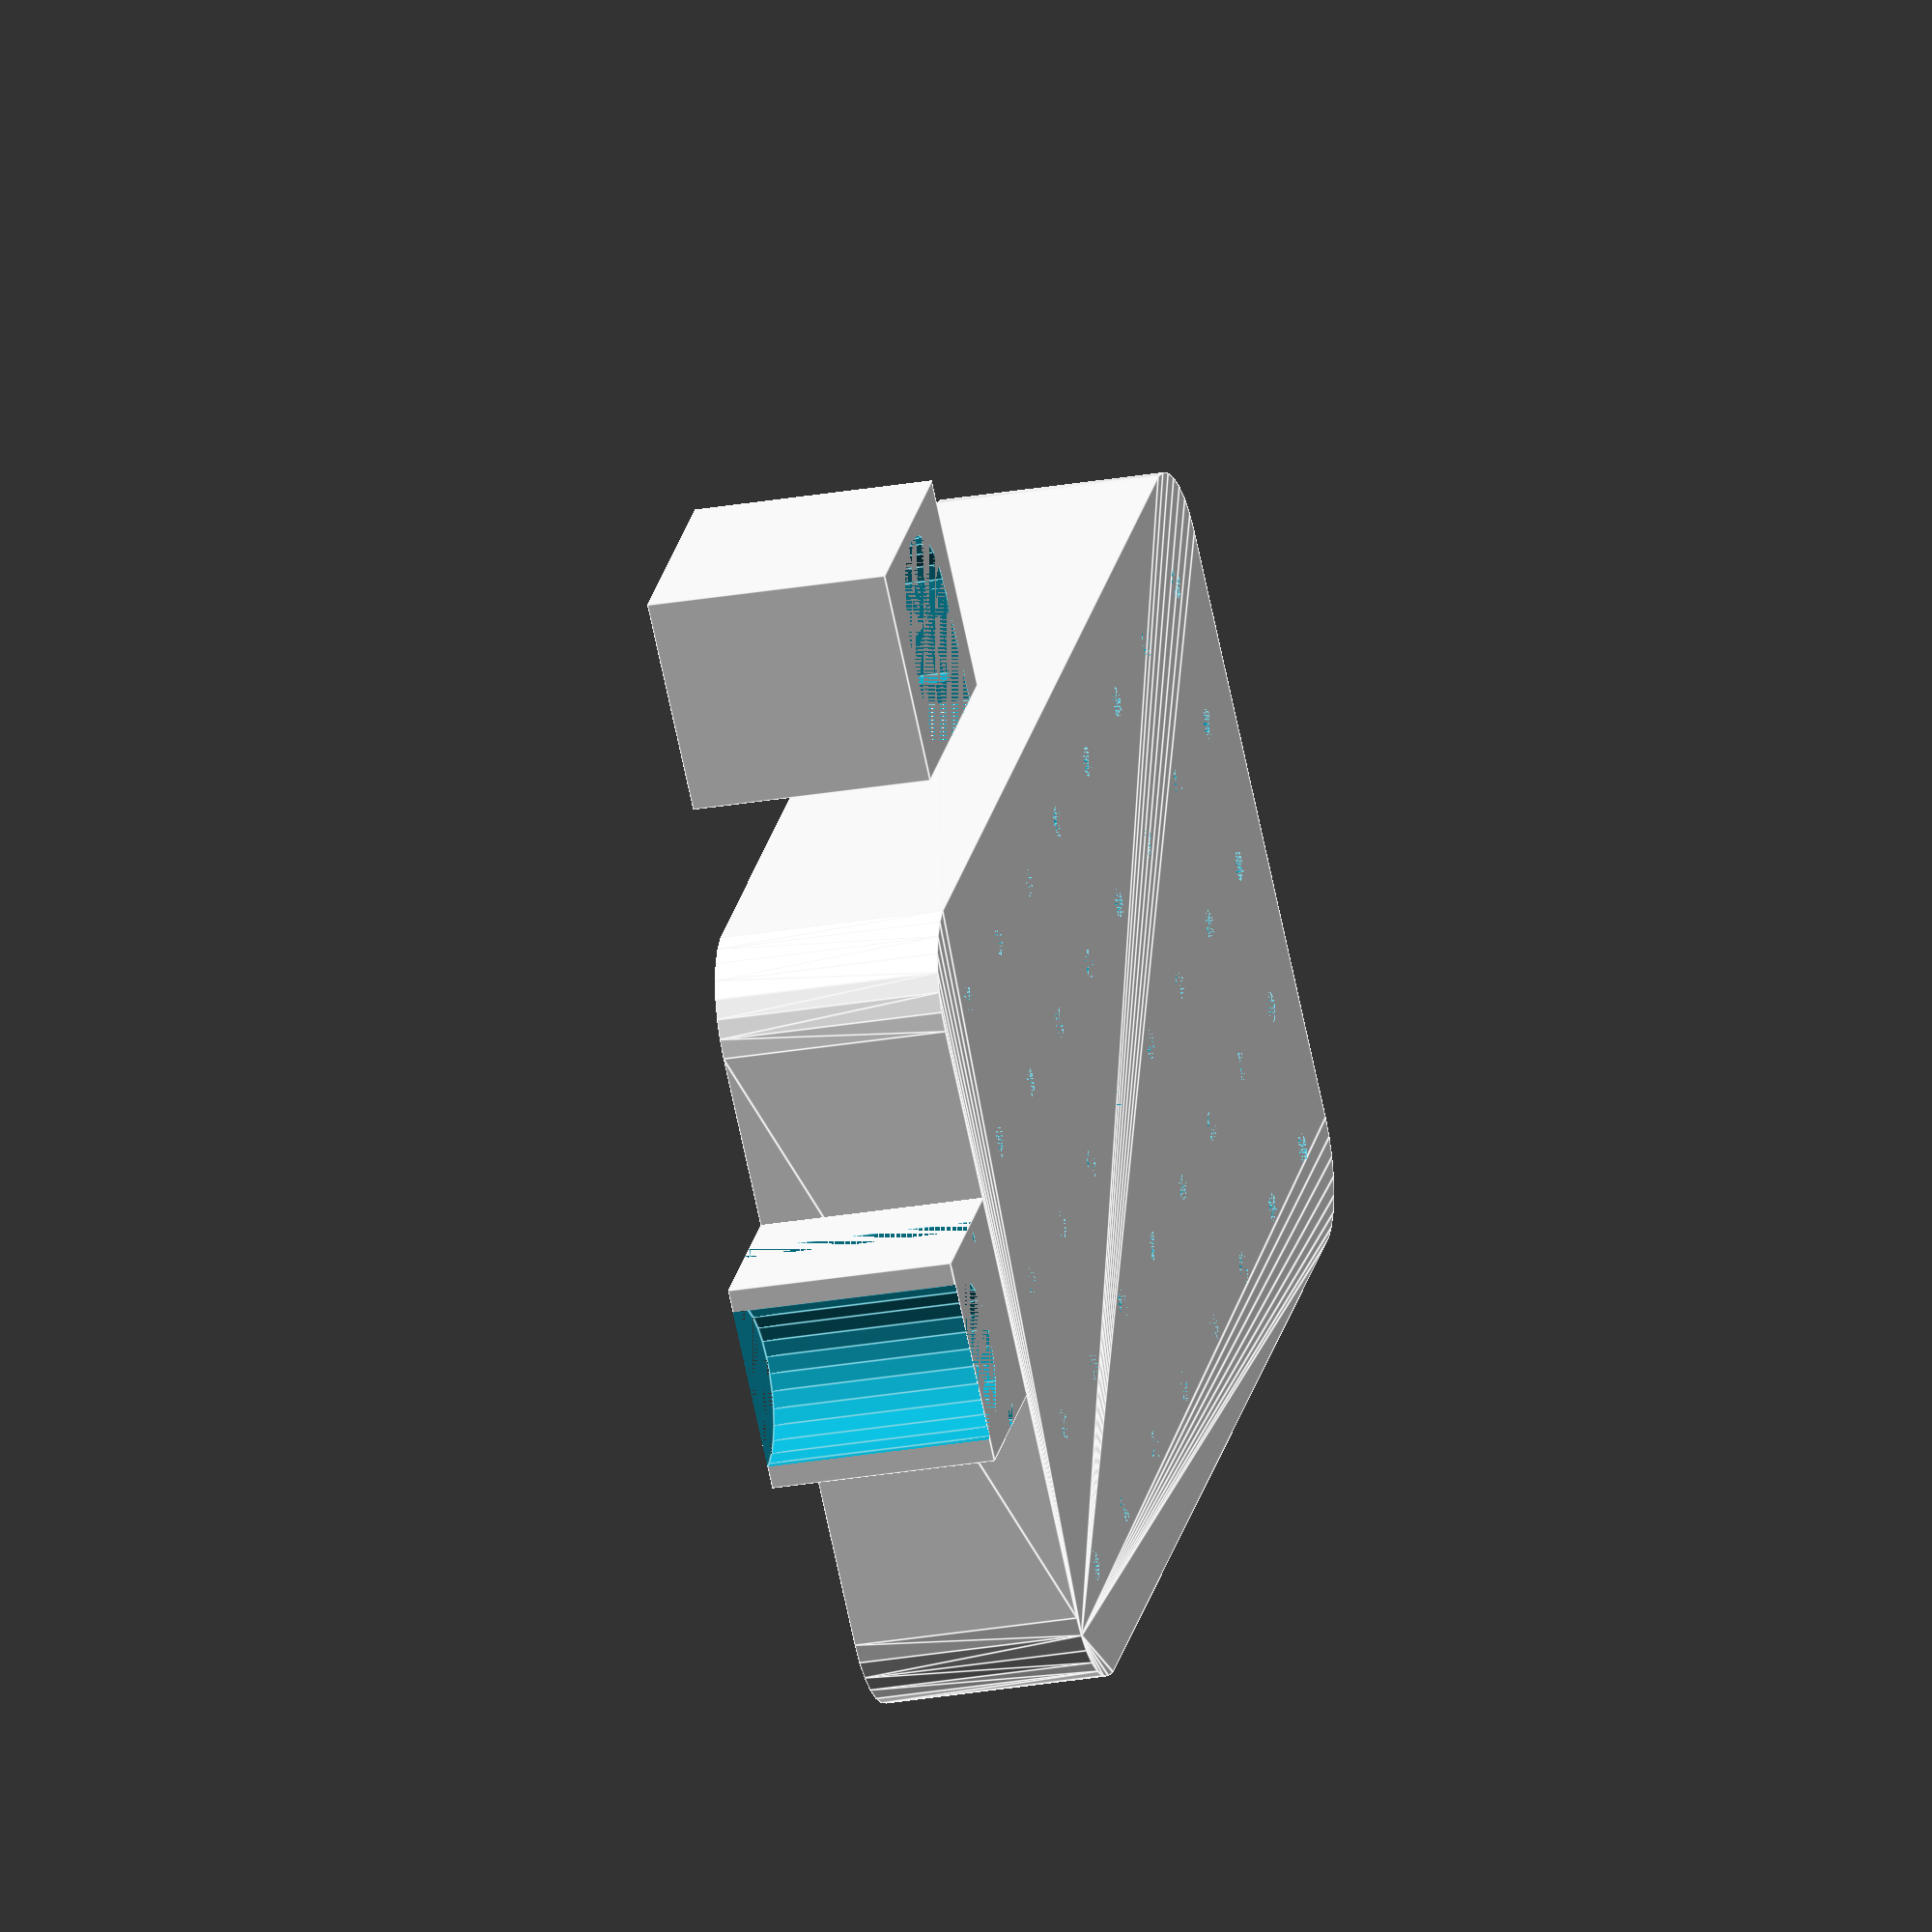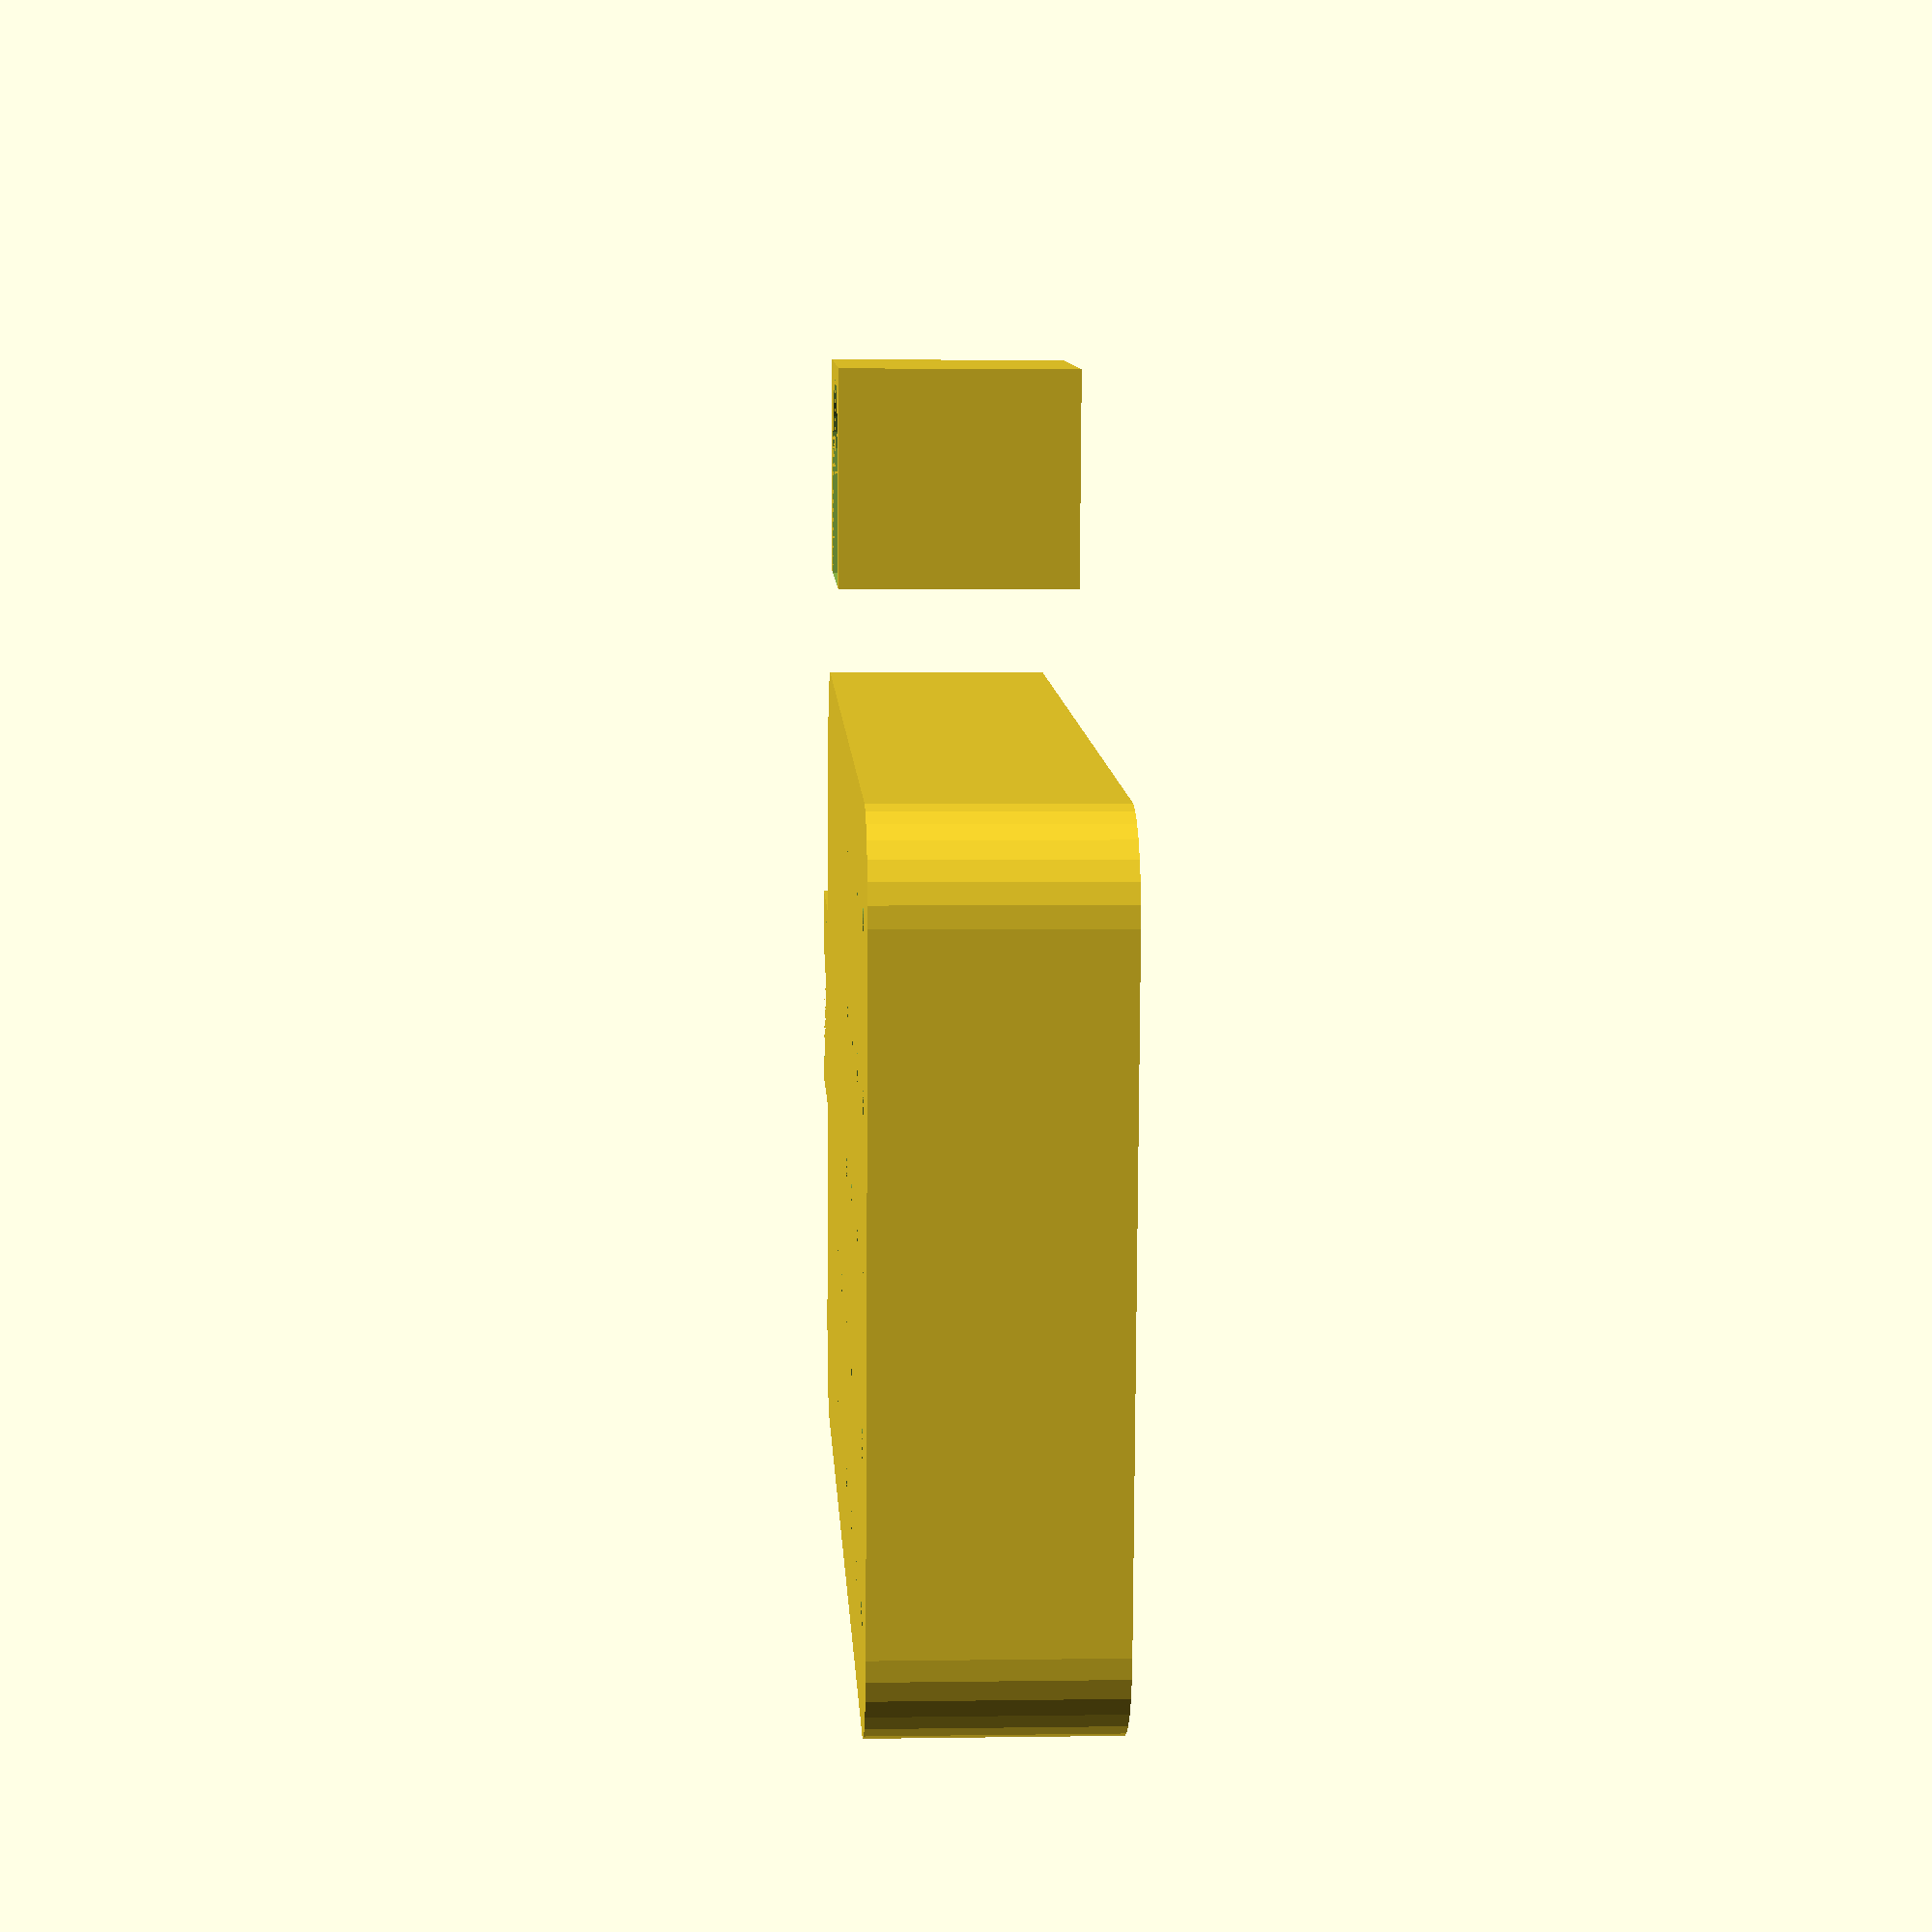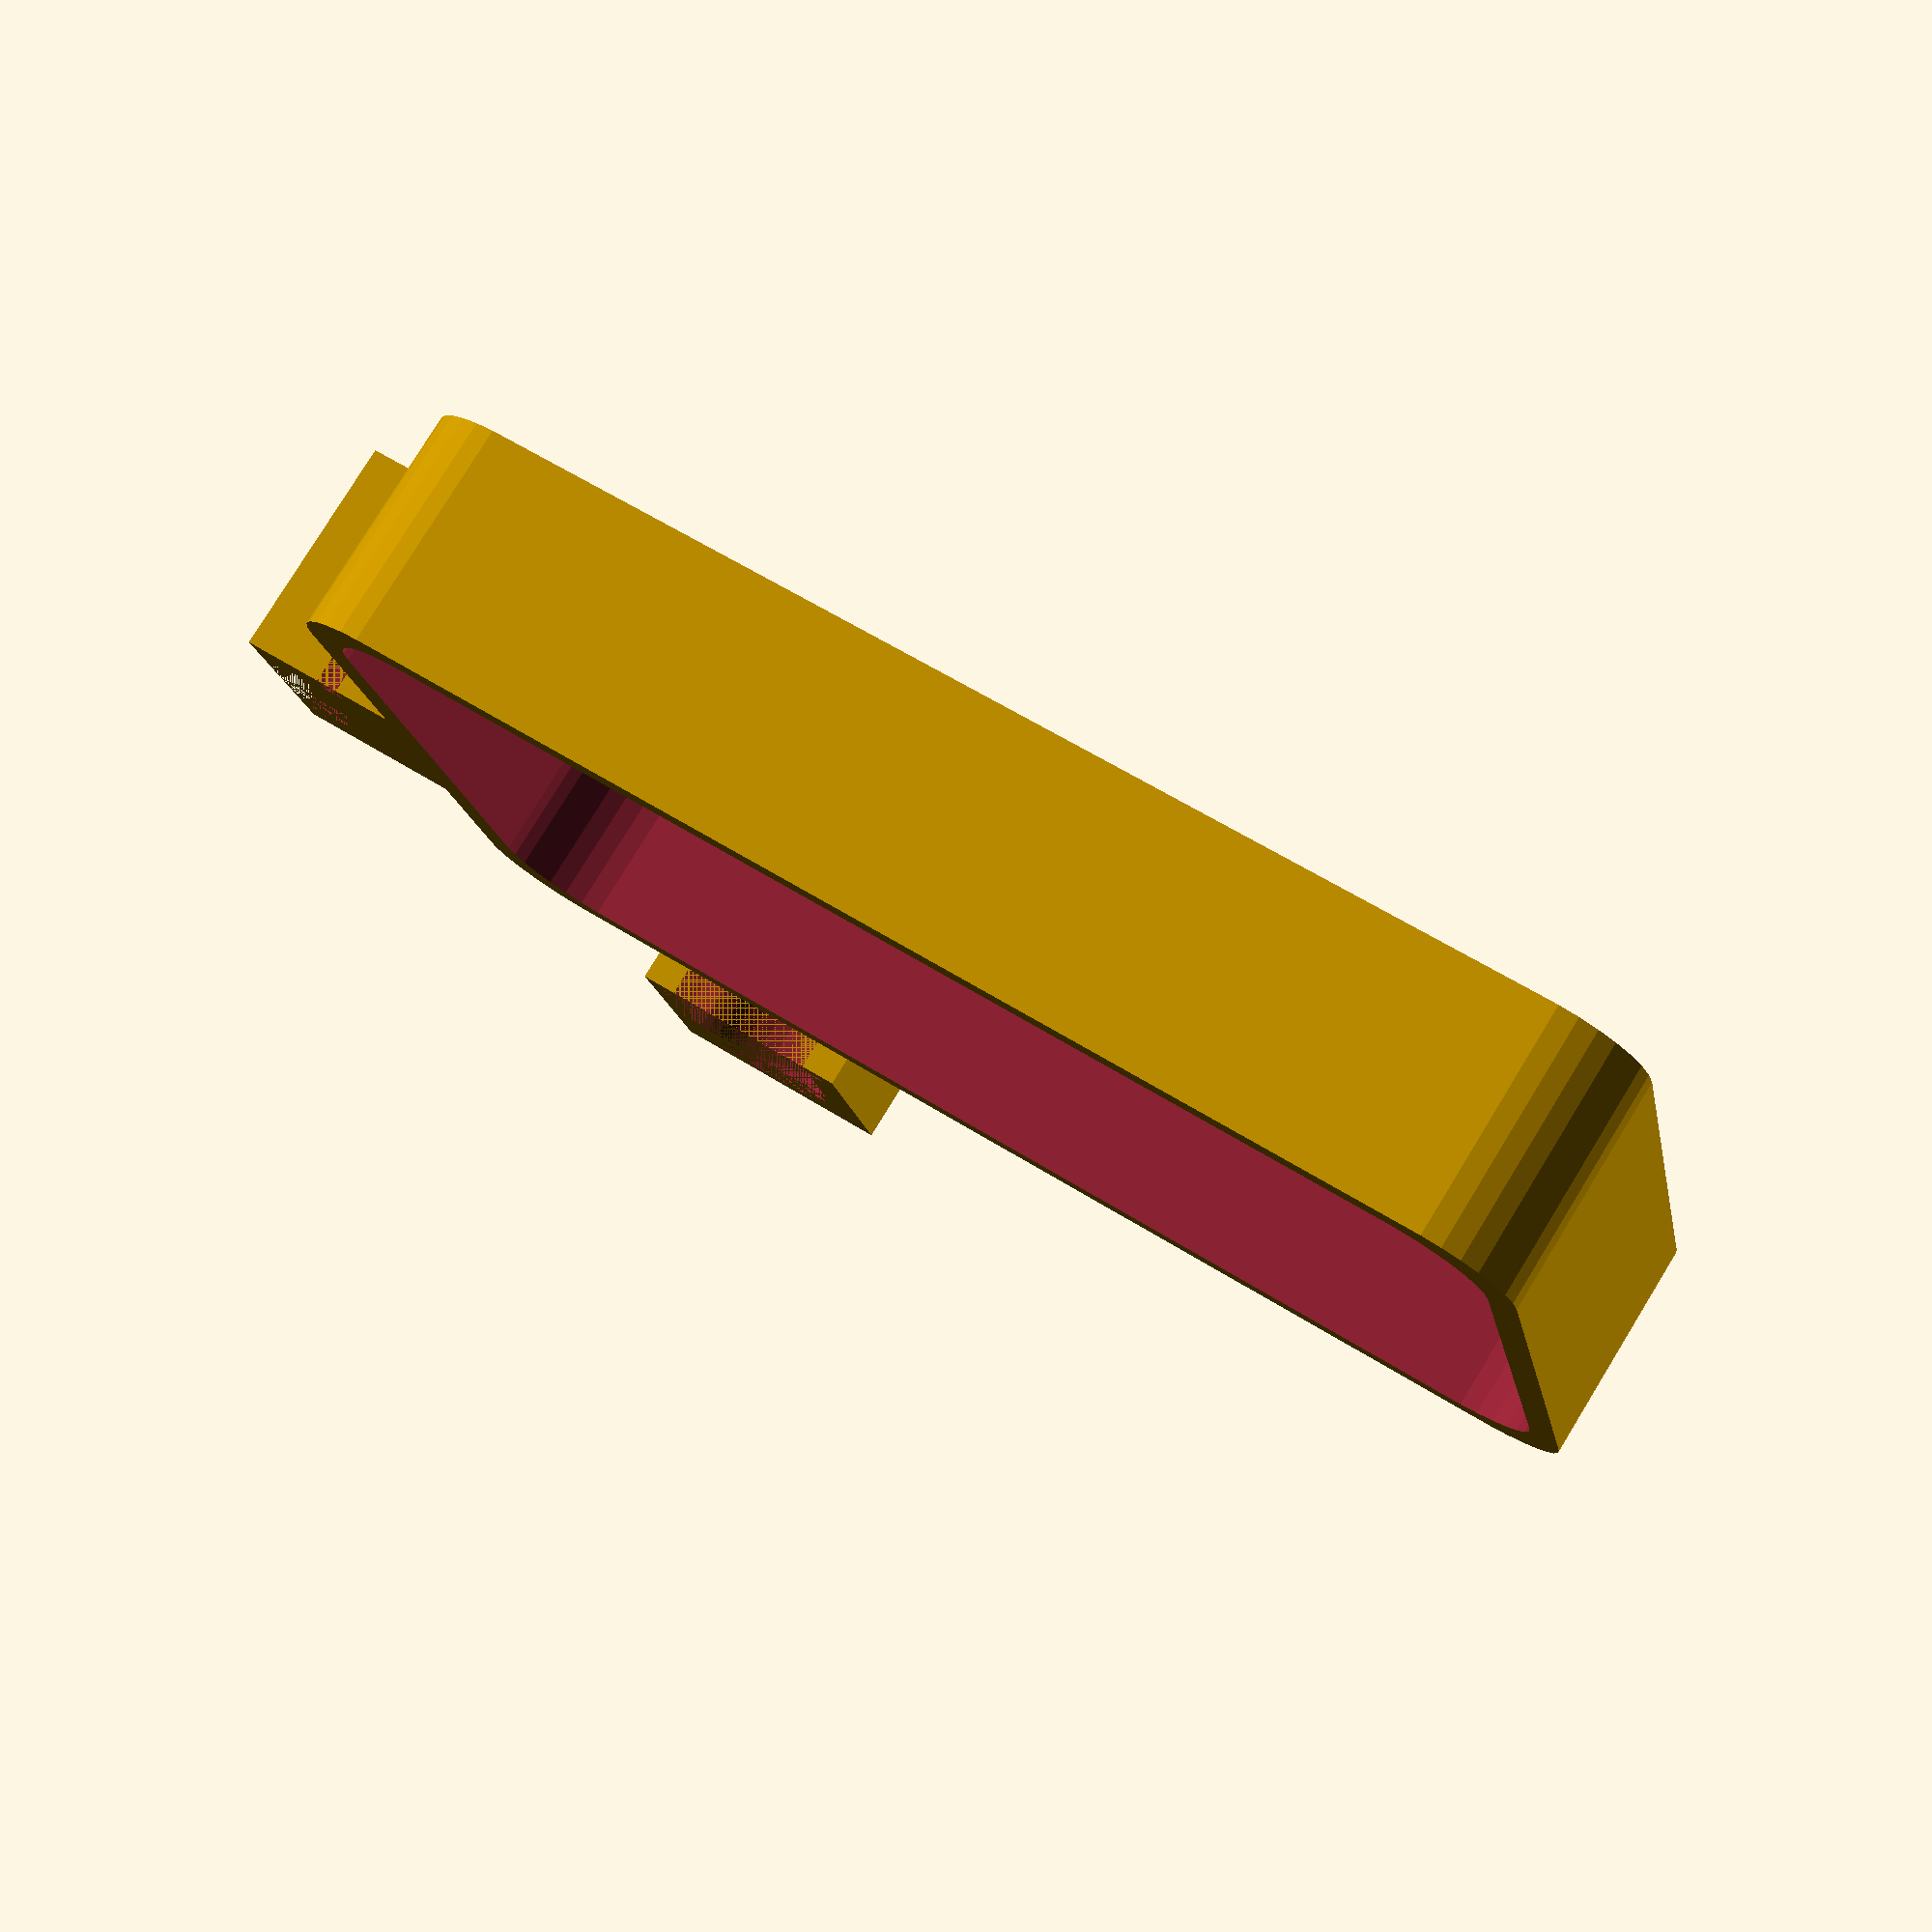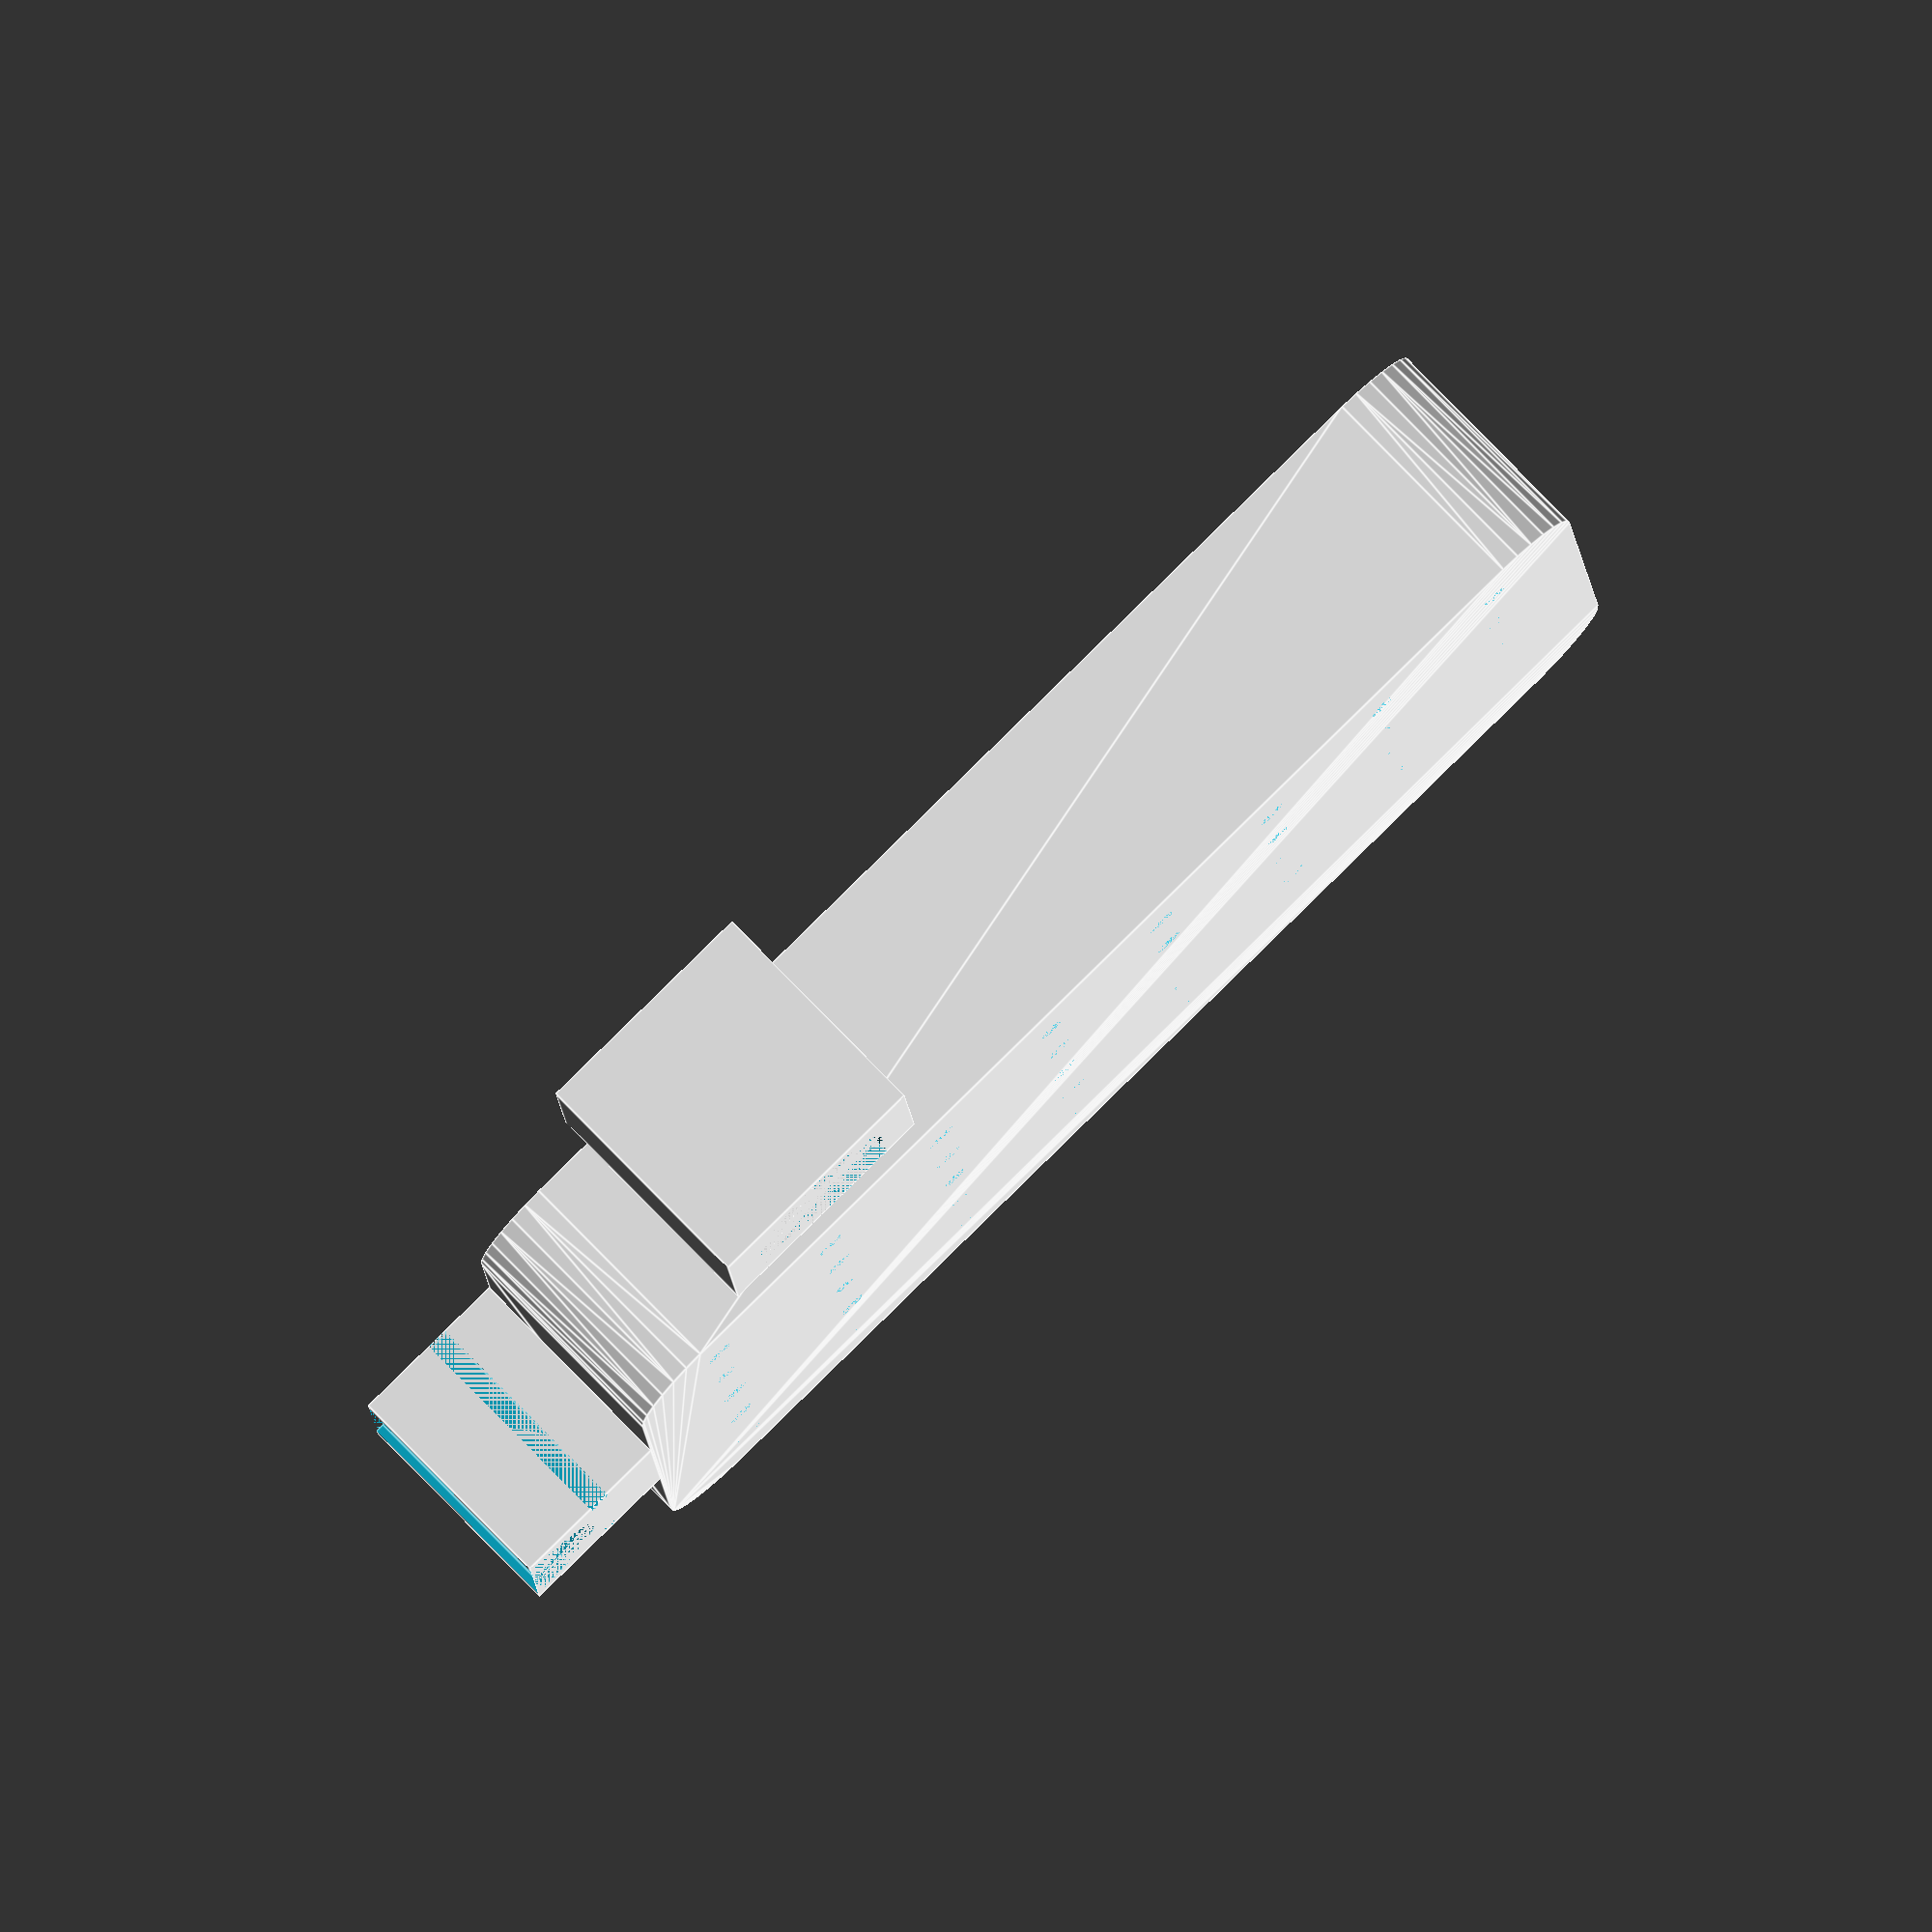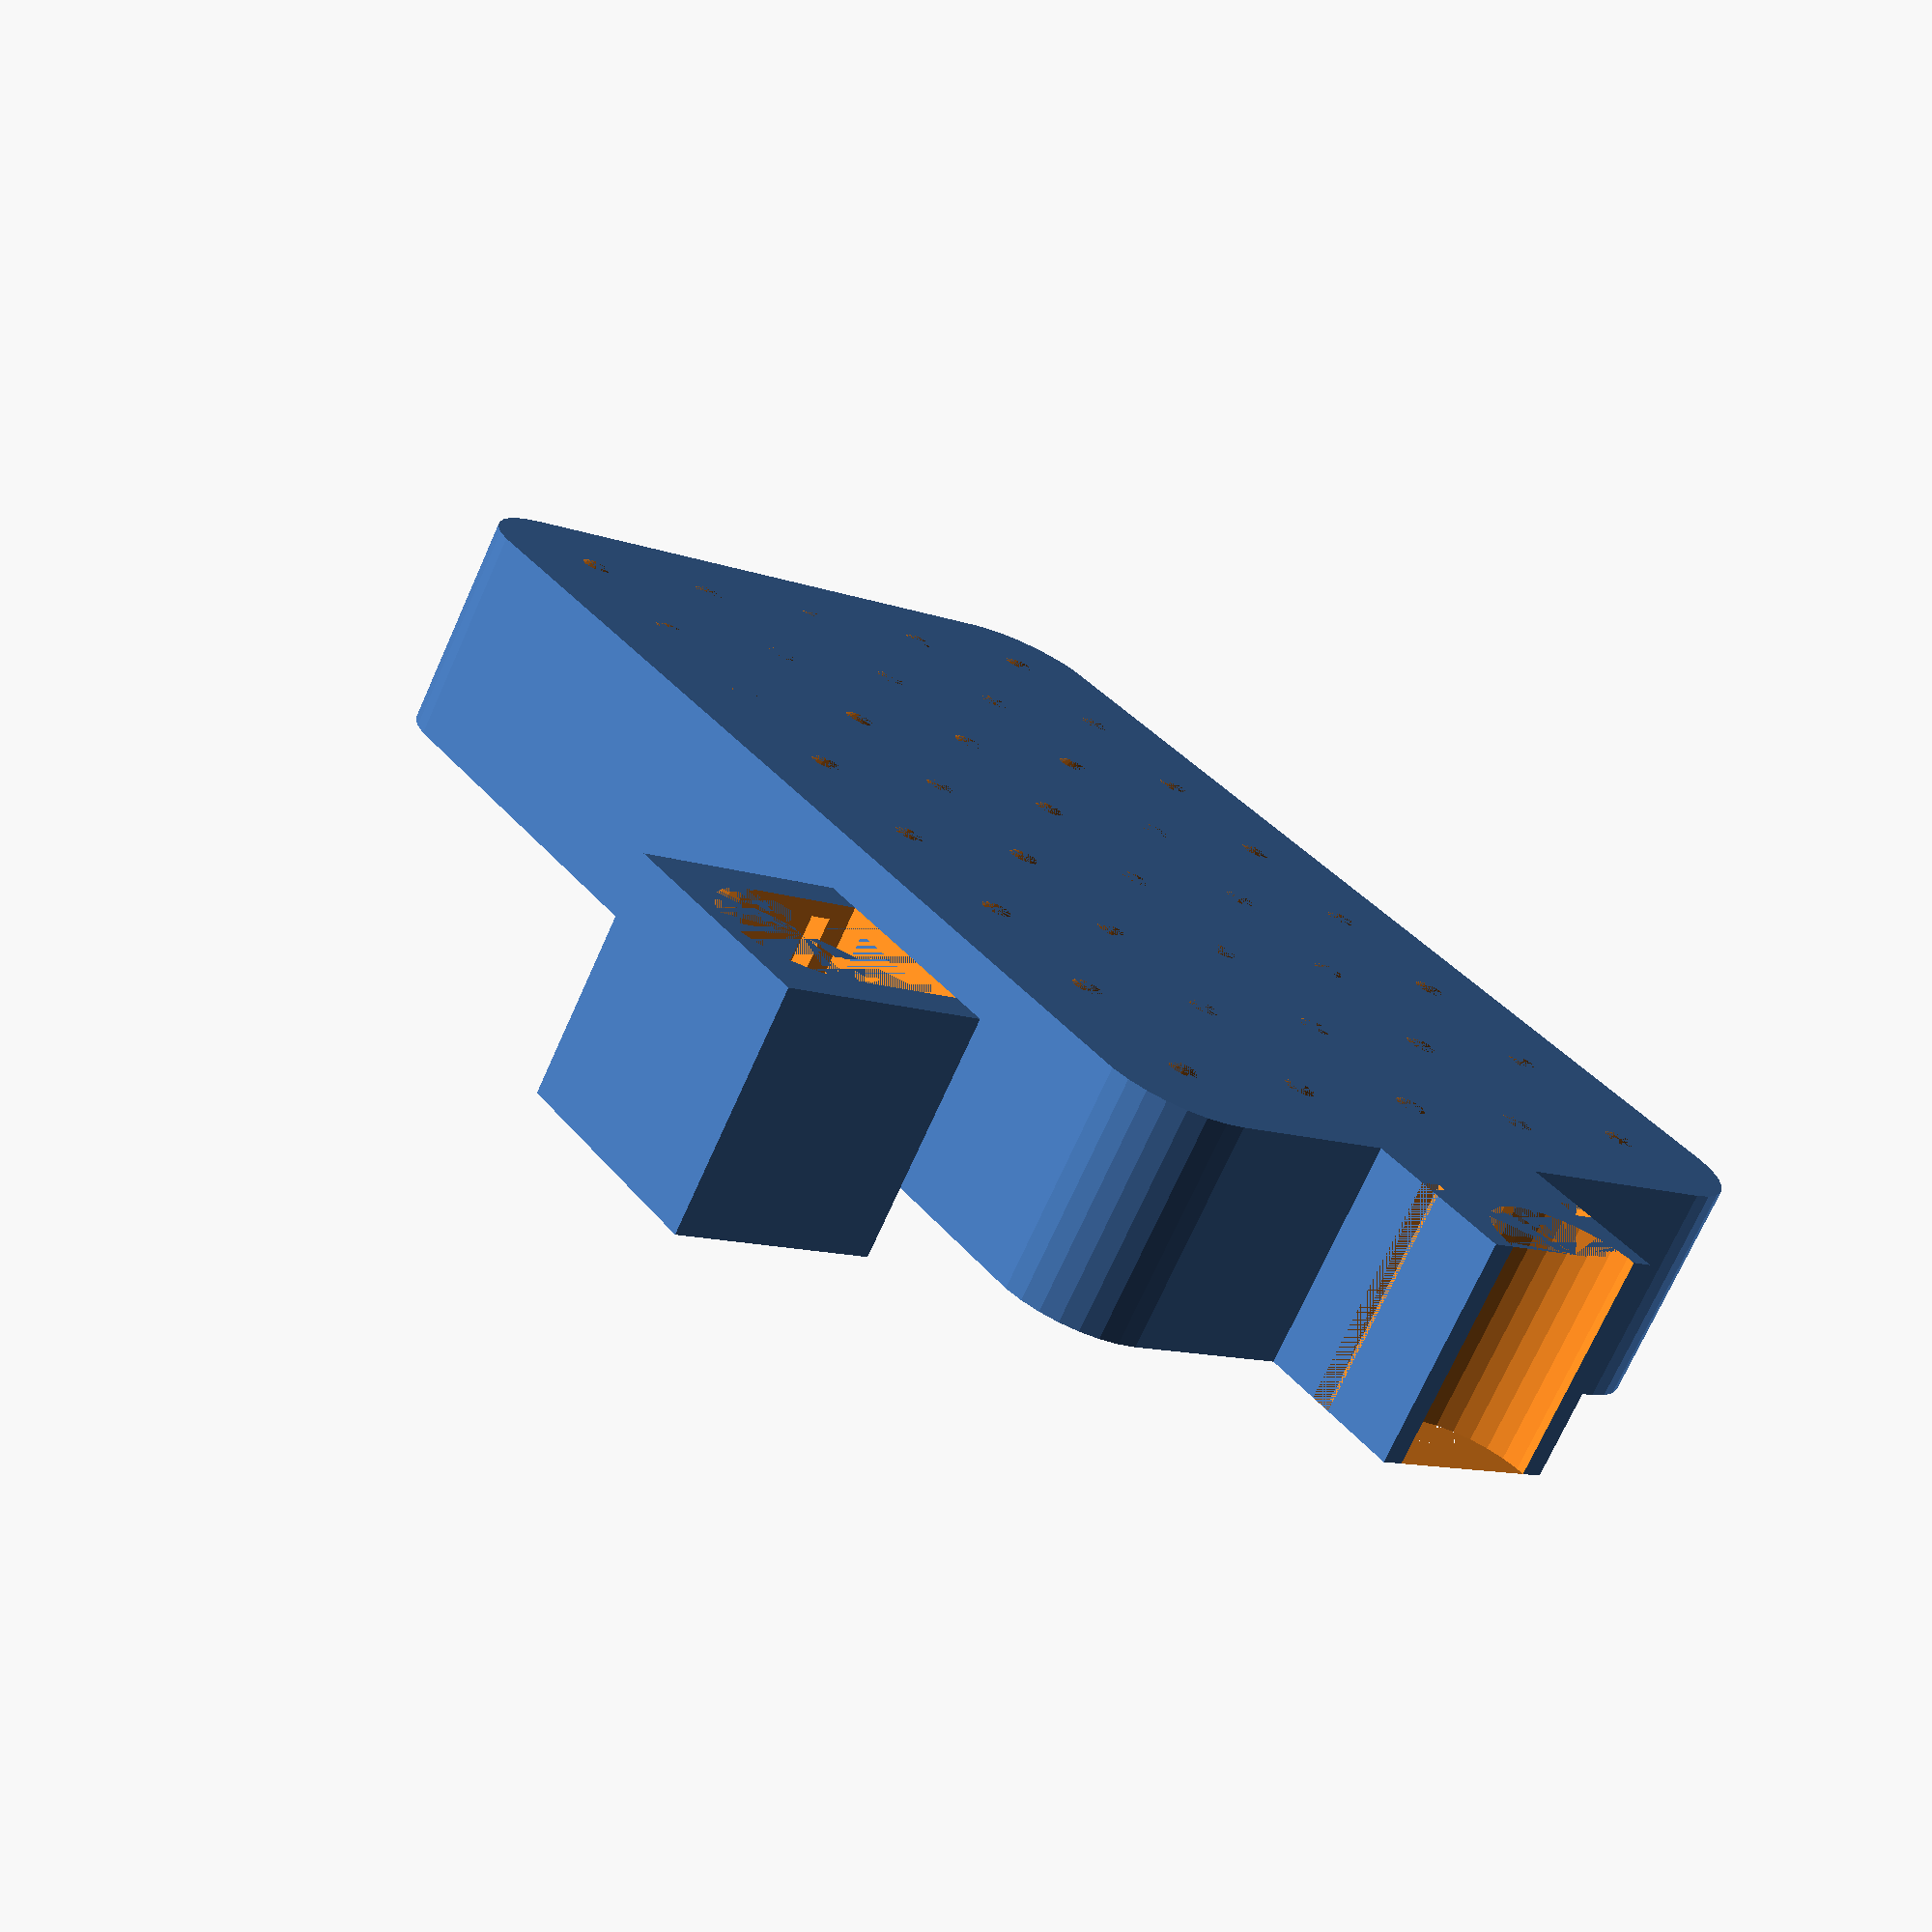
<openscad>
radius=11;
height=30;

top_border=2;
heel_width=3;
heel_height=3;

holder_length = 160;
holder_width = 100;
border = 4;
bottom_thickness=6;

rows = 8;
columns = 5;

translate([2 * radius - heel_width, 3 * radius + (2 * heel_height), 0]) {
	difference() {
		cube([2 * radius + 2 * top_border + heel_width, 2 * radius + 2 * heel_height + 2 * top_border, height + top_border]);
		translate([radius + top_border + heel_width, radius + top_border + heel_height, 0]) {cylinder(height + top_border, r=radius);}
		translate([0, top_border + heel_height, 0]) {cube([radius + top_border + heel_width, 2 * radius, height + top_border]);}
		translate([heel_width, top_border, top_border]) {cube([radius + heel_width, 2 * radius + 2 * heel_height, height]);}
		translate([0, top_border + heel_height, top_border]) {cube([heel_width, 2 * radius - heel_height, height]);}
	}
}

translate([-60,20,0]) {
rotate([0,0,-90]) {
difference() {
	cube([2 * radius, 2 * radius + 2 * heel_height, height]);
	translate([2 * radius, radius + heel_height, 0]) {cylinder(height, r=radius);}
	translate([1 * radius - heel_width, 0, 0]) { cube([heel_width, heel_height, height]);}
	translate([1 * radius - heel_width, 2 * radius + heel_height, 0]) { cube([heel_width, heel_height, height]);}
}

translate([-holder_length - 2 * border + holder_width/rows, -holder_width/2 + (2 * radius + 2 * heel_height)/2 - 2 * border + holder_width/rows, 0]) {
	difference() {
		minkowski() {
			cube([holder_length + 2 * border - (2 * holder_width/rows), holder_width + 2 * border - (2 * holder_width/rows), height-1]);
			cylinder(1, r=holder_width/rows);
		}
		translate([border, border, bottom_thickness]) {
			minkowski() {
				cube([holder_length - (2 * holder_width/rows), holder_width - (2 * holder_width/rows), height-1]);
				cylinder(1, r=holder_width/rows);
			}
		}
		for (row = [1: rows]) {
			for (column = [1: columns]) {
				translate([border + row * holder_length / rows - (holder_length / (2 * rows)) - holder_width/rows, border + column * holder_width / columns - (holder_width / (2 * columns)) - holder_width/rows, 0]) {cylinder(bottom_thickness, r1=2, r2=holder_width/rows);}
			}
		}
	}
}
}
}
</openscad>
<views>
elev=24.9 azim=316.9 roll=106.3 proj=o view=edges
elev=177.0 azim=83.8 roll=273.1 proj=p view=wireframe
elev=100.5 azim=258.4 roll=148.5 proj=p view=solid
elev=100.0 azim=93.6 roll=44.3 proj=o view=edges
elev=252.0 azim=216.7 roll=24.1 proj=p view=wireframe
</views>
